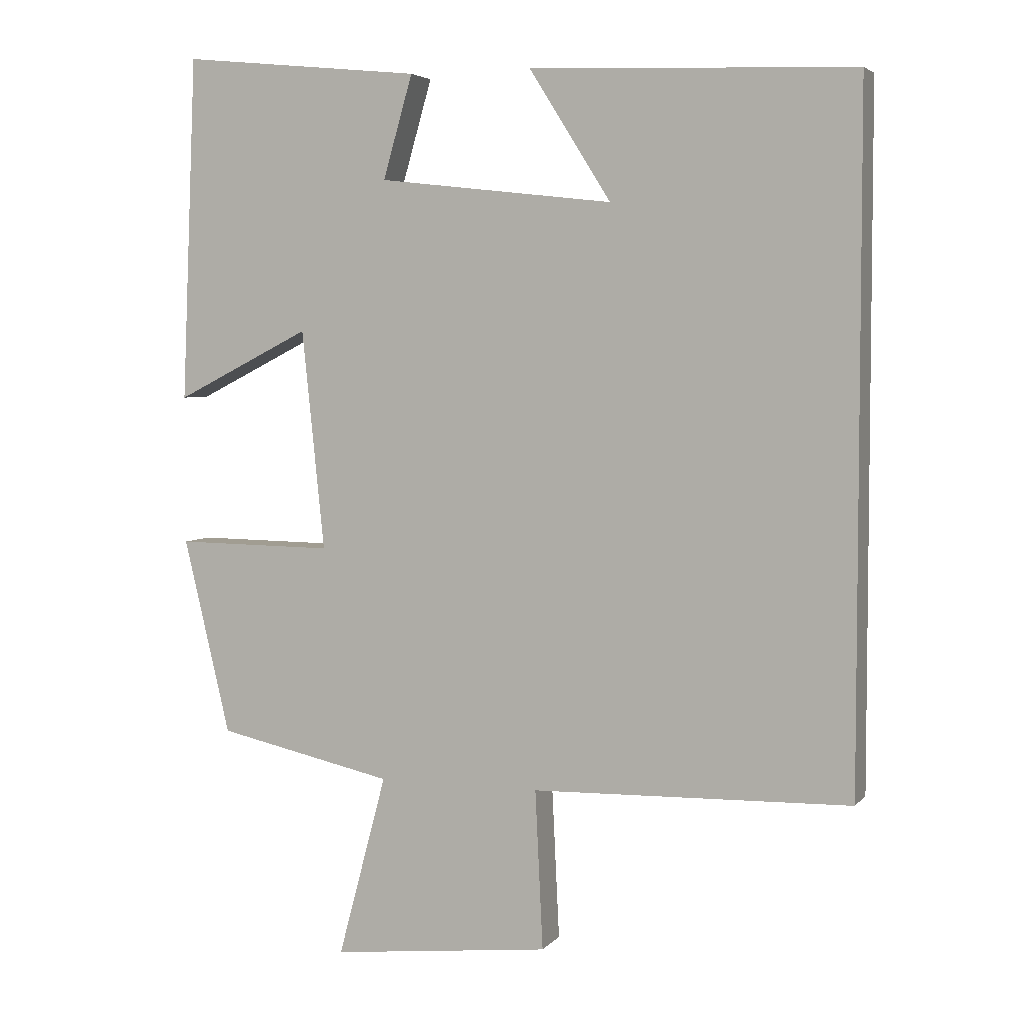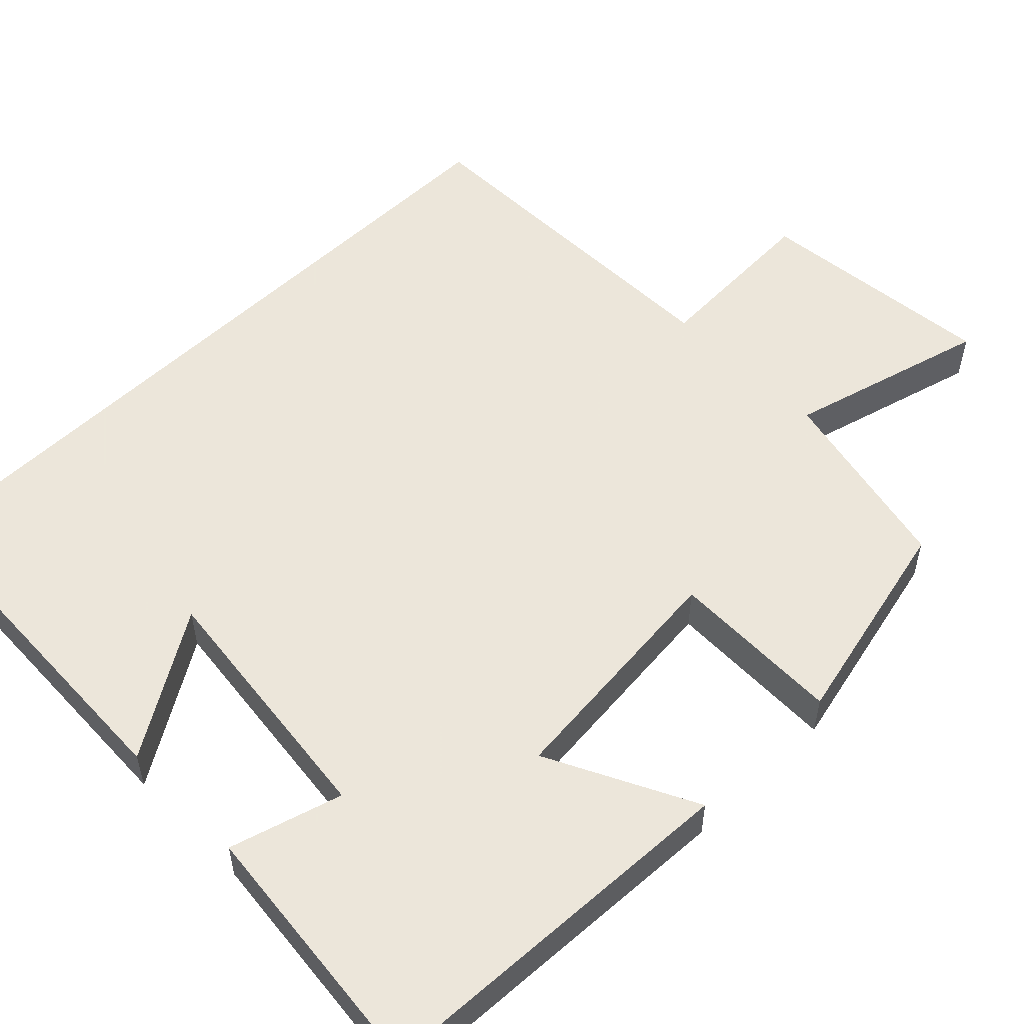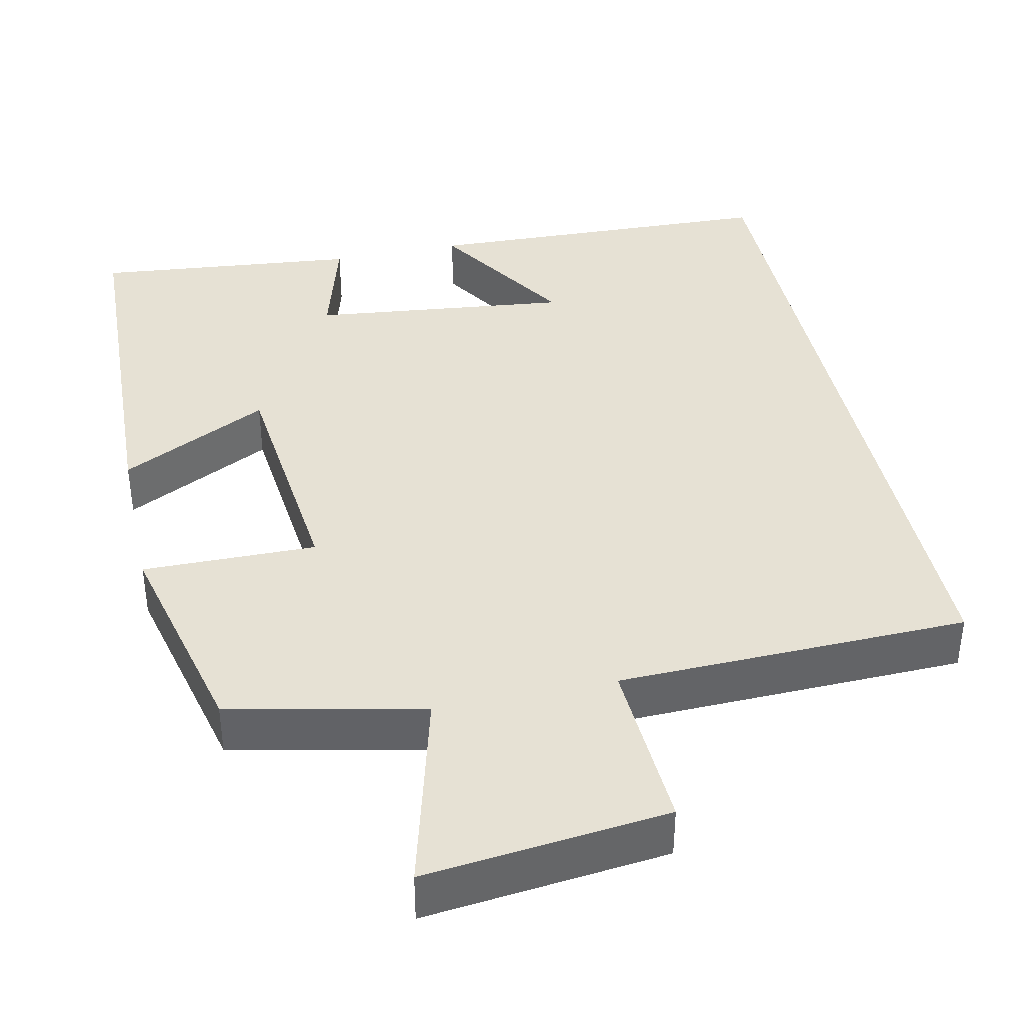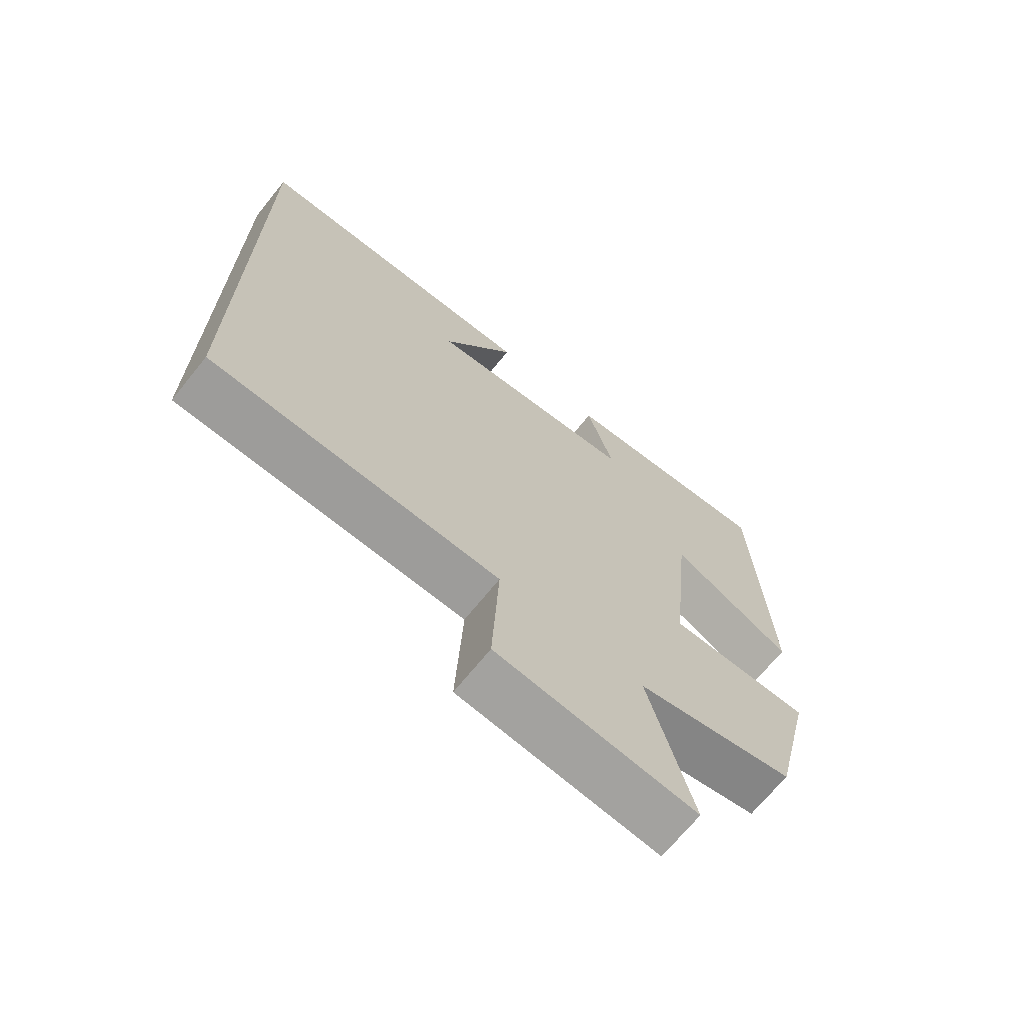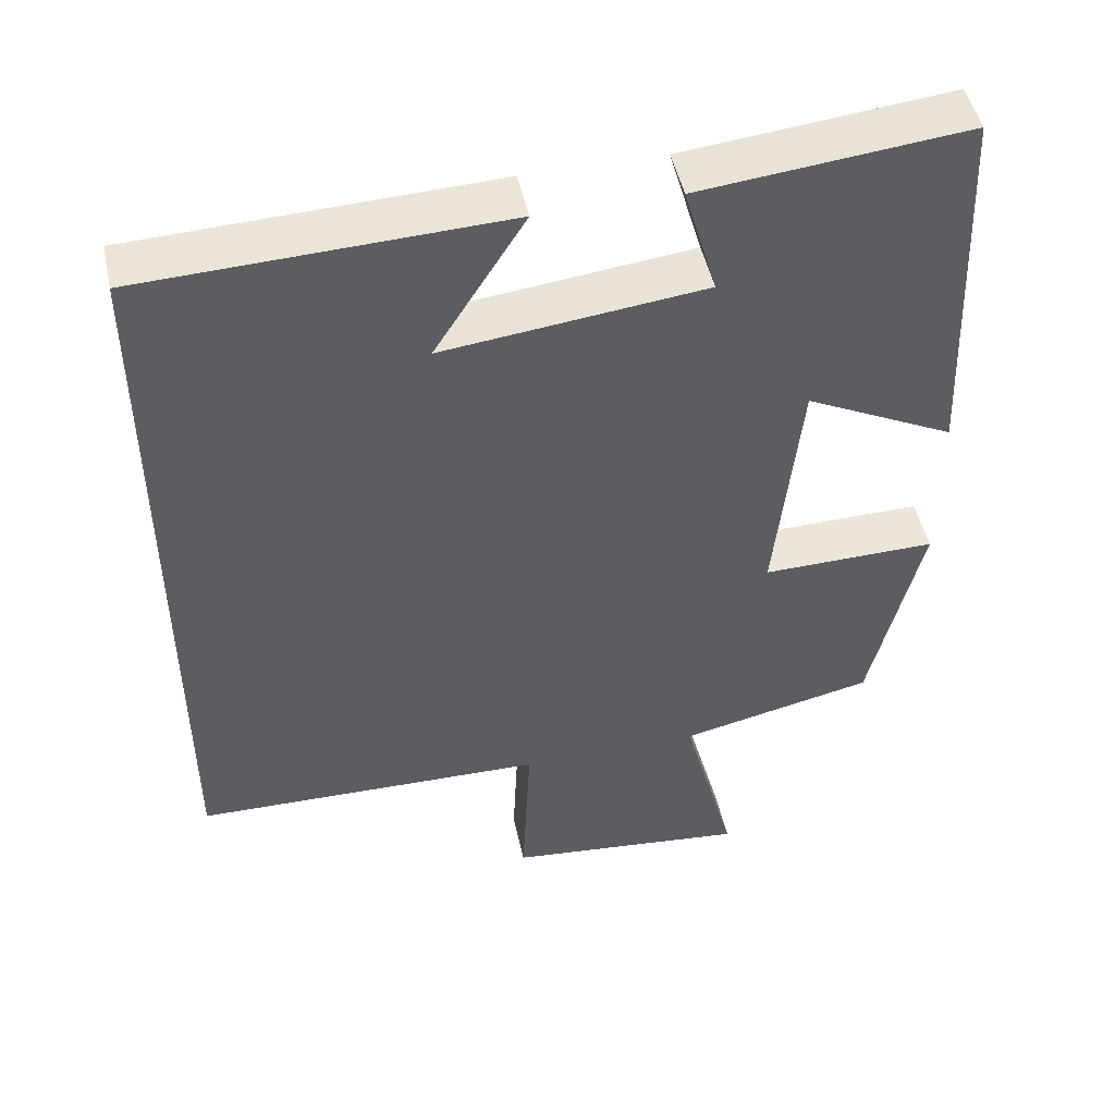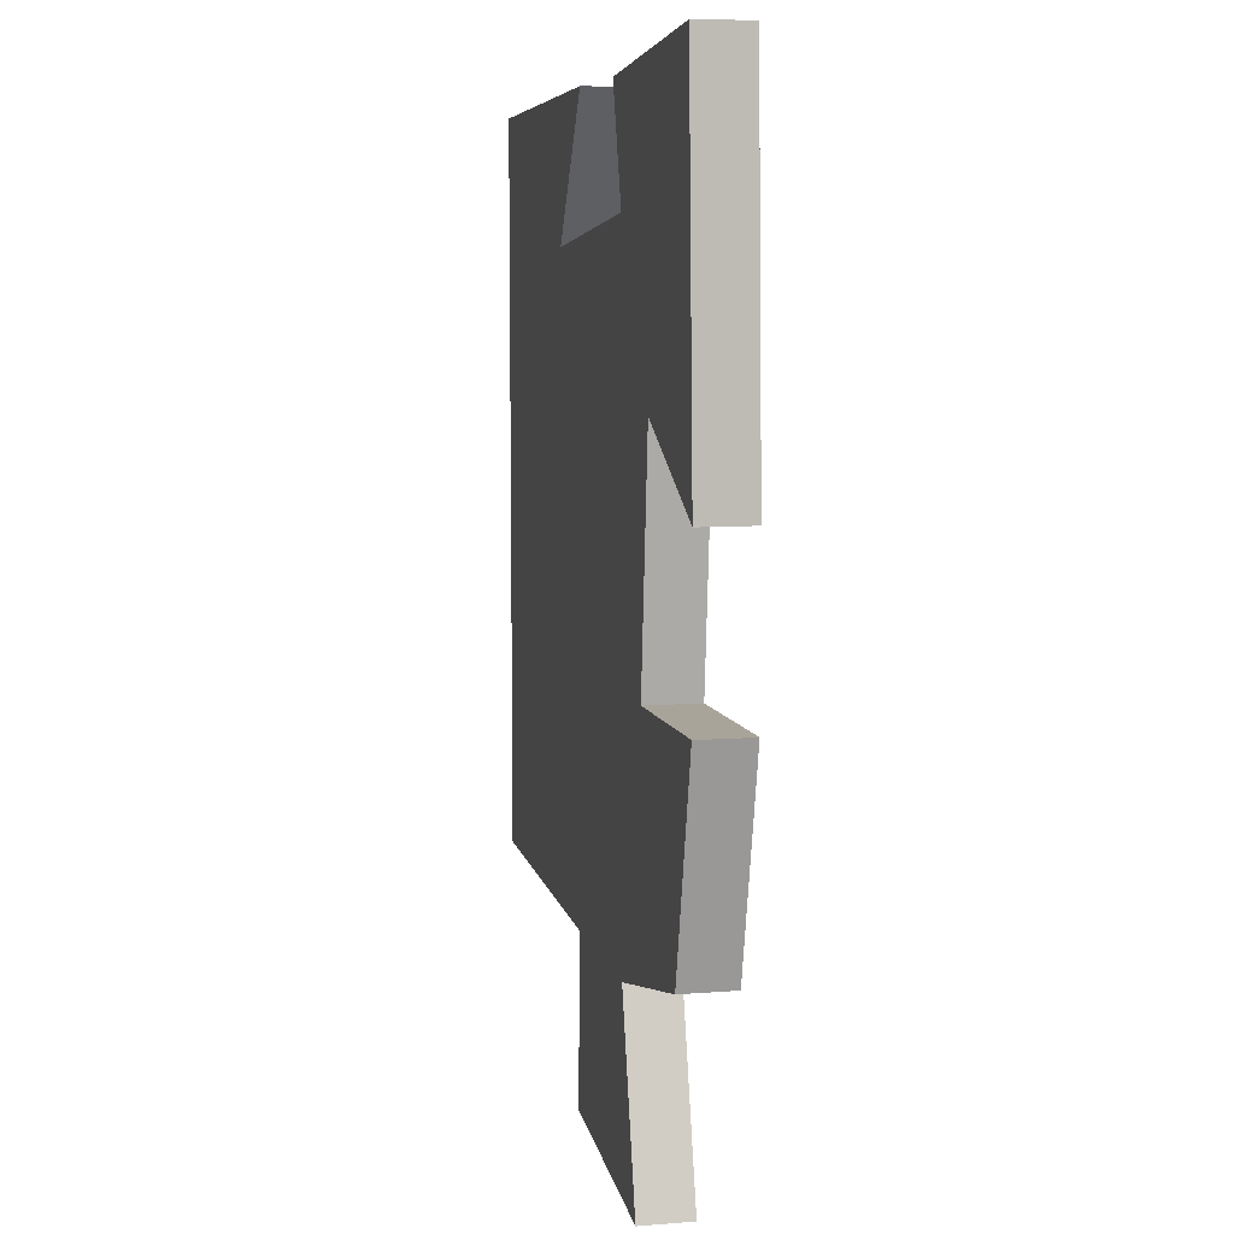
<metadata>
{"format":"obj","ext":"obj","renderer":"f3d","projection":"perspective","resolution":1024,"background":"white","views":[{"elev":4.4,"azim":-159.6,"up":"+Z"},{"elev":54.2,"azim":45.7,"up":"+Y"},{"elev":39.3,"azim":167.7,"up":"+Y"},{"elev":-69.3,"azim":-38.9,"up":"+Z"},{"elev":48.5,"azim":-12.3,"up":"+Z"},{"elev":7.9,"azim":77.5,"up":"+Z"}]}
</metadata>
<code>
v -0.5 0.07 -0.489
v -0.5 0.07 0.483
v -0.039 0.07 0.5
v -0.155 0.07 0.316
v 0.179 0.07 0.354
v 0.137 0.07 0.5
v 0.479 0.07 0.535
v 0.5 0.07 0.045
v 0.308 0.07 0.142
v 0.276 0.07 -0.17
v 0.5 0.07 -0.167
v 0.434 0.07 -0.445
v 0.184 0.07 -0.5
v 0.253 0.07 -0.76
v -0.059 0.07 -0.726
v -0.048 0.07 -0.5
v -0.5 0 -0.489
v -0.5 0 0.483
v -0.039 0 0.5
v -0.155 0 0.316
v 0.179 0 0.354
v 0.137 0 0.5
v 0.479 0 0.535
v 0.5 0 0.045
v 0.308 0 0.142
v 0.276 0 -0.17
v 0.5 0 -0.167
v 0.434 0 -0.445
v 0.184 0 -0.5
v 0.253 0 -0.76
v -0.059 0 -0.726
v -0.048 0 -0.5
f 13 14 15 16
f 13 16 1
f 12 13 1
f 11 12 1
f 10 11 1
f 9 10 1
f 7 8 9
f 6 7 9
f 5 6 9
f 4 5 9 1
f 2 3 4
f 1 2 4
f 32 31 30 29
f 17 32 29
f 17 29 28
f 17 28 27
f 17 27 26
f 17 26 25
f 25 24 23
f 25 23 22
f 25 22 21
f 17 25 21 20
f 20 19 18
f 20 18 17
f 1 17 18 2
f 2 18 19 3
f 3 19 20 4
f 4 20 21 5
f 5 21 22 6
f 6 22 23 7
f 7 23 24 8
f 8 24 25 9
f 9 25 26 10
f 10 26 27 11
f 11 27 28 12
f 12 28 29 13
f 13 29 30 14
f 14 30 31 15
f 15 31 32 16
f 16 32 17 1

</code>
